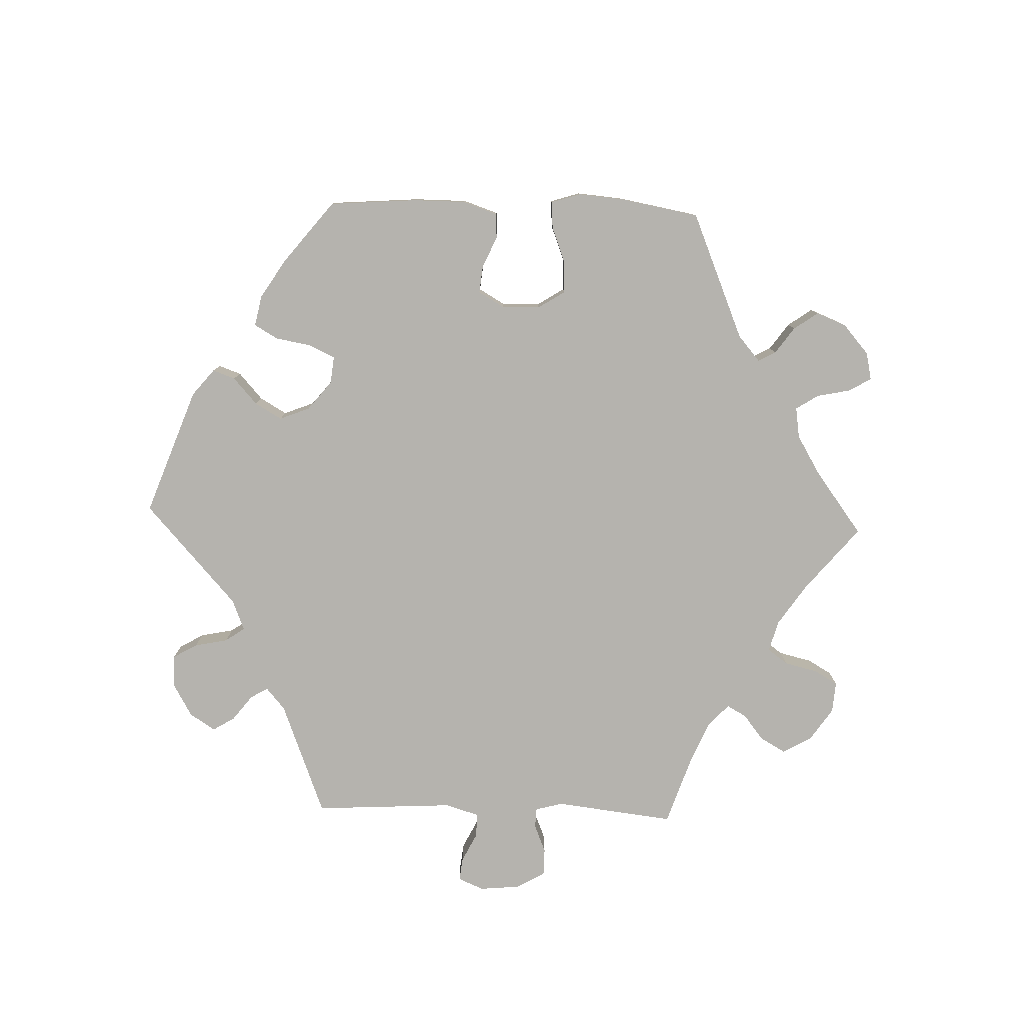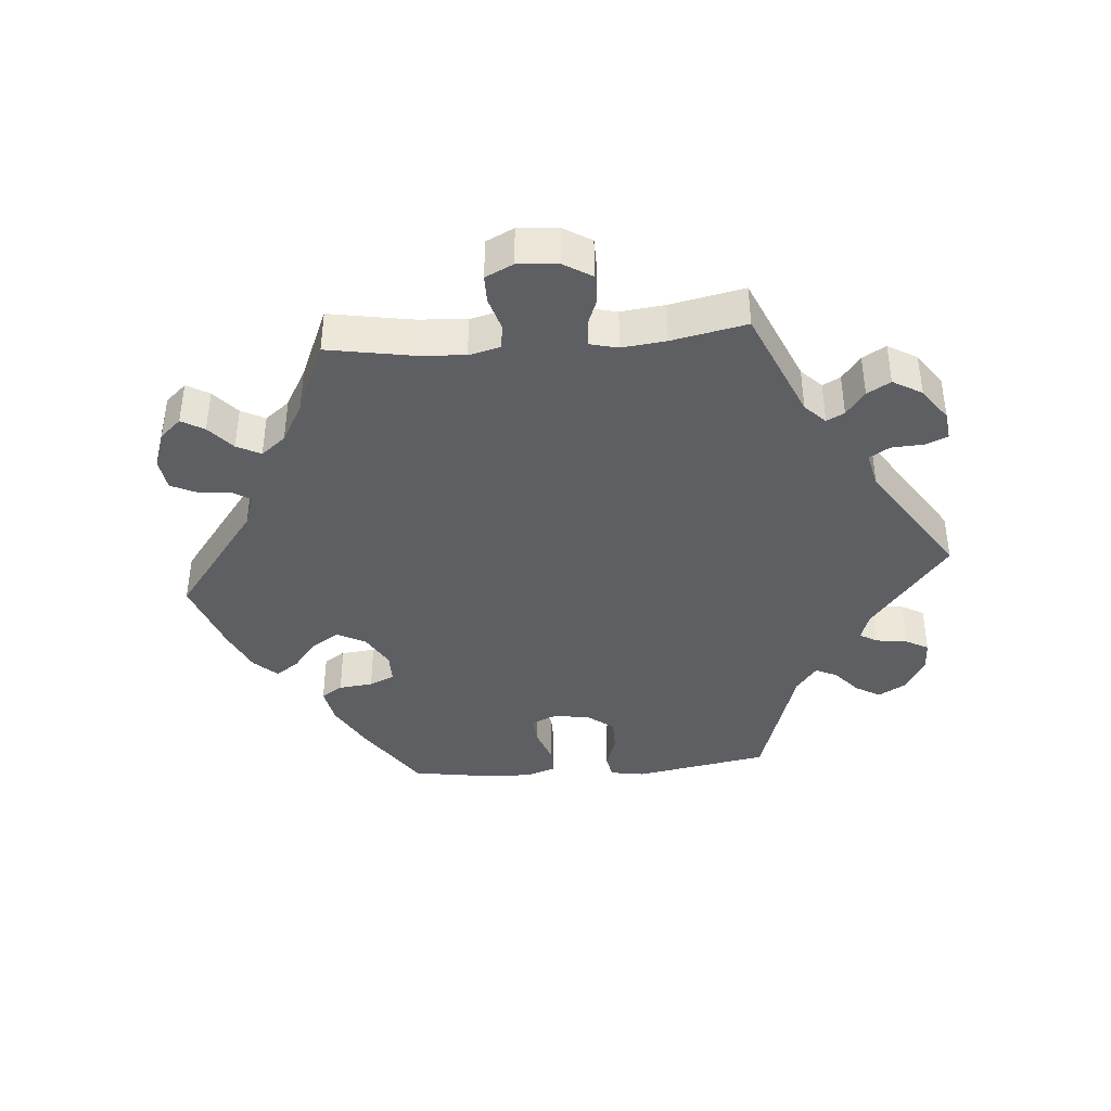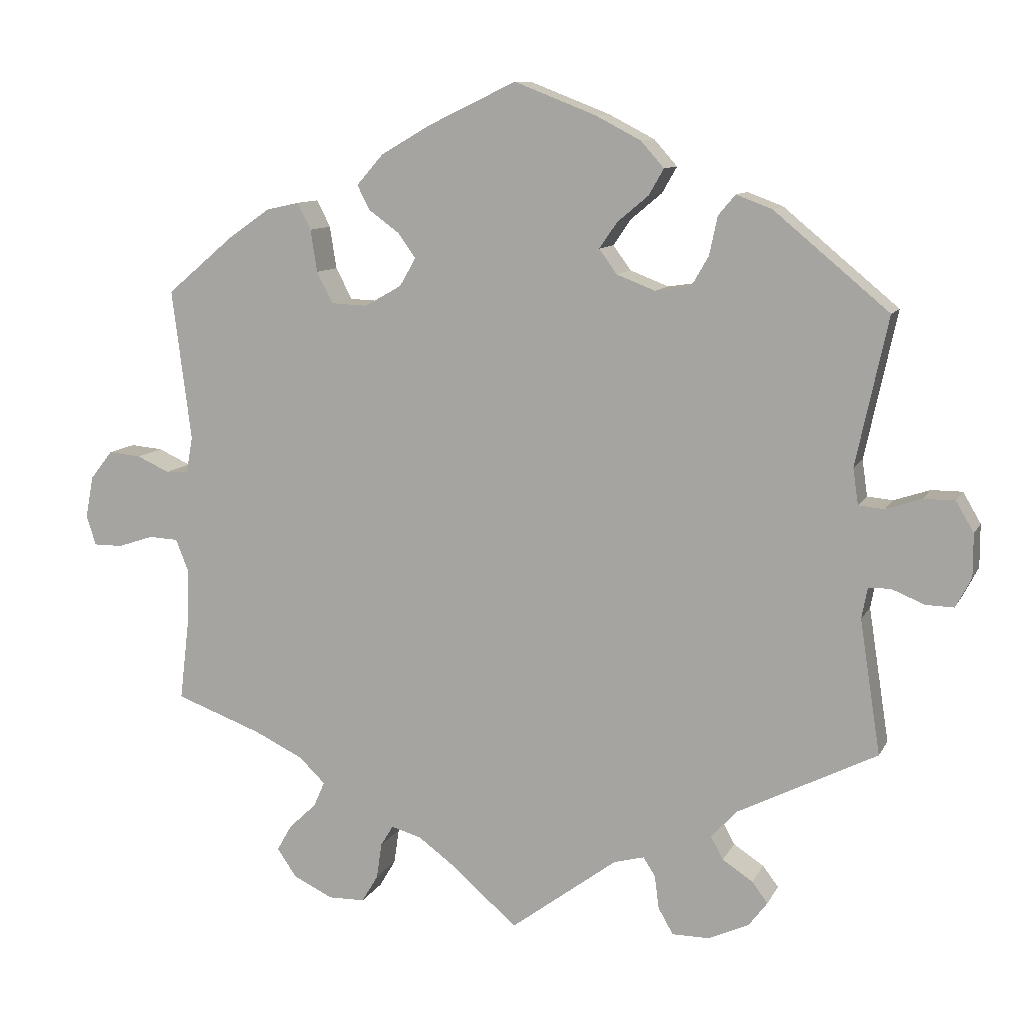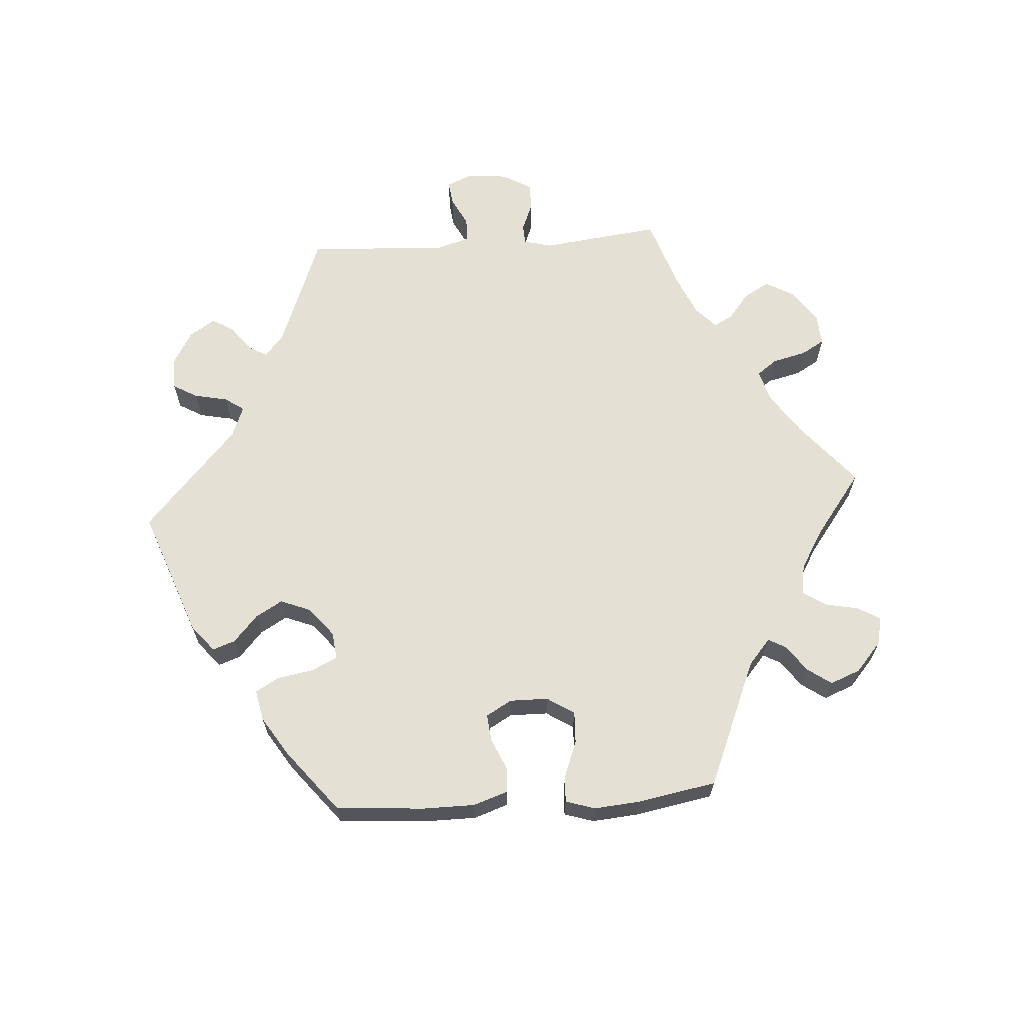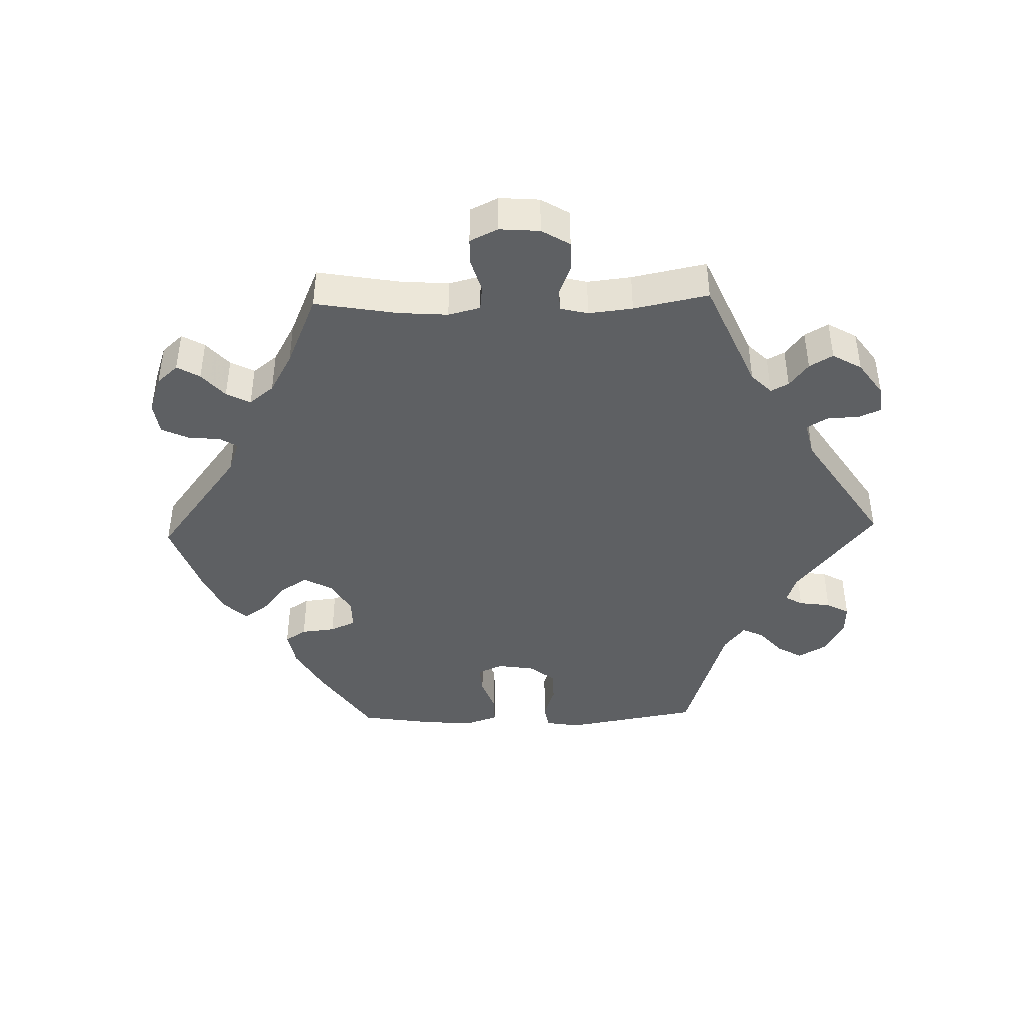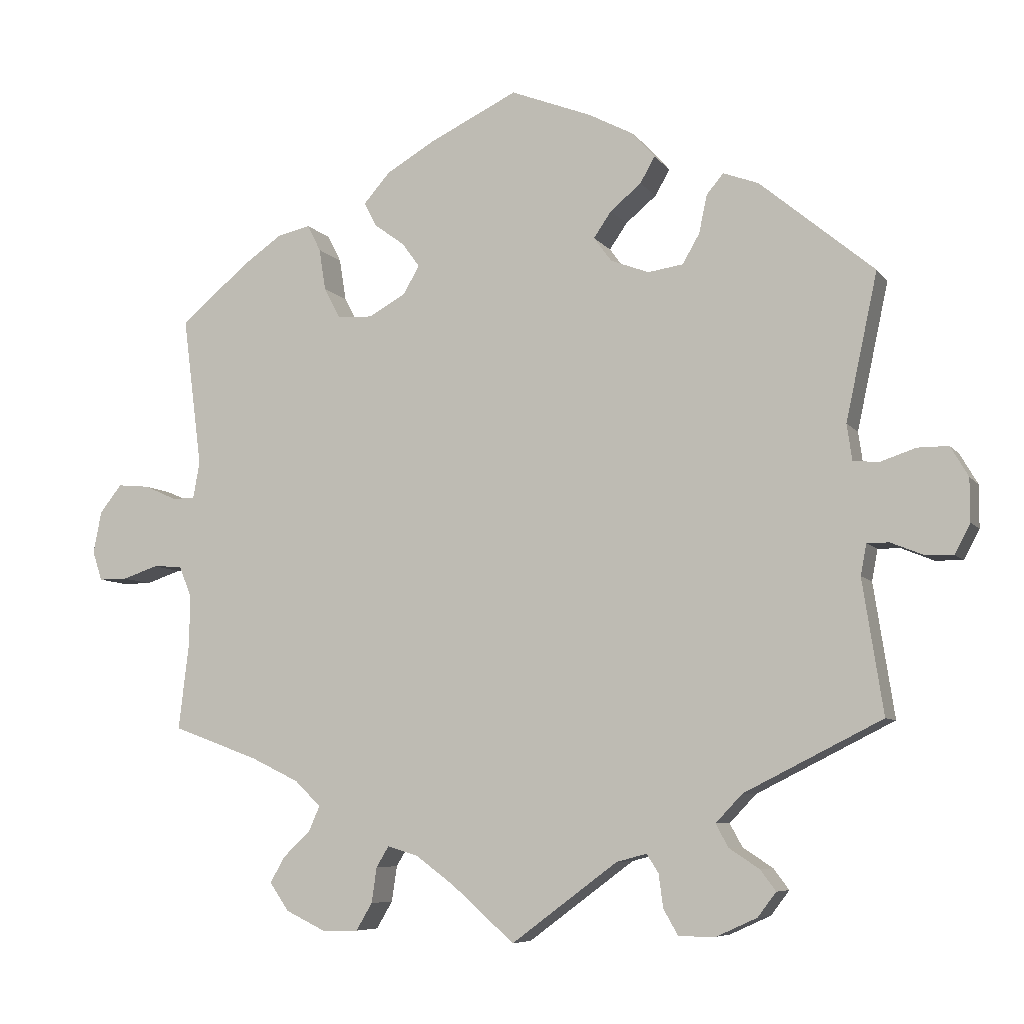
<metadata>
{"format":"obj","ext":"obj","renderer":"f3d","projection":"perspective","resolution":1024,"background":"white","views":[{"elev":-79.9,"azim":28.1,"up":"+Y"},{"elev":-40.3,"azim":154.7,"up":"+Y"},{"elev":10.2,"azim":-162.2,"up":"+Z"},{"elev":65.3,"azim":26.0,"up":"+Y"},{"elev":-42.7,"azim":151.6,"up":"+Y"},{"elev":-7.2,"azim":-159.8,"up":"+Z"}]}
</metadata>
<code>
v -0.345 0.07 0.418
v -0.297 0.07 0.436
v -0.274 0.07 0.409
v -0.263 0.07 0.357
v -0.24 0.07 0.317
v -0.192 0.07 0.31
v -0.14 0.07 0.33
v -0.116 0.07 0.363
v -0.14 0.07 0.398
v -0.182 0.07 0.433
v -0.202 0.07 0.468
v -0.171 0.07 0.503
v -0.11 0.07 0.535
v 0 0.07 0.578
v 0.119 0.07 0.521
v 0.186 0.07 0.482
v 0.222 0.07 0.441
v 0.205 0.07 0.408
v 0.164 0.07 0.378
v 0.14 0.07 0.345
v 0.162 0.07 0.307
v 0.212 0.07 0.279
v 0.26 0.07 0.281
v 0.282 0.07 0.323
v 0.291 0.07 0.38
v 0.309 0.07 0.416
v 0.354 0.07 0.406
v 0.41 0.07 0.367
v 0.501 0.07 0.29
v 0.475 0.07 0.086
v 0.484 0.07 0.037
v 0.514 0.07 0.036
v 0.558 0.07 0.056
v 0.602 0.07 0.06
v 0.632 0.07 0.022
v 0.643 0.07 -0.035
v 0.63 0.07 -0.075
v 0.591 0.07 -0.075
v 0.543 0.07 -0.059
v 0.503 0.07 -0.061
v 0.486 0.07 -0.104
v 0.487 0.07 -0.172
v 0.501 0.07 -0.289
v 0.384 0.07 -0.332
v 0.318 0.07 -0.364
v 0.283 0.07 -0.398
v 0.298 0.07 -0.432
v 0.335 0.07 -0.467
v 0.355 0.07 -0.502
v 0.329 0.07 -0.54
v 0.275 0.07 -0.566
v 0.226 0.07 -0.565
v 0.204 0.07 -0.528
v 0.197 0.07 -0.48
v 0.18 0.07 -0.452
v 0.139 0.07 -0.464
v 0.086 0.07 -0.503
v 0.001 0.07 -0.578
v -0.143 0.07 -0.471
v -0.184 0.07 -0.46
v -0.2 0.07 -0.485
v -0.206 0.07 -0.53
v -0.226 0.07 -0.565
v -0.276 0.07 -0.565
v -0.331 0.07 -0.54
v -0.356 0.07 -0.507
v -0.335 0.07 -0.479
v -0.294 0.07 -0.452
v -0.277 0.07 -0.421
v -0.313 0.07 -0.383
v -0.5 0.07 -0.289
v -0.472 0.07 -0.108
v -0.48 0.07 -0.066
v -0.51 0.07 -0.066
v -0.554 0.07 -0.084
v -0.592 0.07 -0.085
v -0.613 0.07 -0.045
v -0.613 0.07 0.013
v -0.589 0.07 0.054
v -0.547 0.07 0.054
v -0.499 0.07 0.038
v -0.464 0.07 0.041
v -0.457 0.07 0.09
v -0.5 0.07 0.289
v -0.345 0 0.418
v -0.297 0 0.436
v -0.274 0 0.409
v -0.263 0 0.357
v -0.24 0 0.317
v -0.192 0 0.31
v -0.14 0 0.33
v -0.116 0 0.363
v -0.14 0 0.398
v -0.182 0 0.433
v -0.202 0 0.468
v -0.171 0 0.503
v -0.11 0 0.535
v 0 0 0.578
v 0.119 0 0.521
v 0.186 0 0.482
v 0.222 0 0.441
v 0.205 0 0.408
v 0.164 0 0.378
v 0.14 0 0.345
v 0.162 0 0.307
v 0.212 0 0.279
v 0.26 0 0.281
v 0.282 0 0.323
v 0.291 0 0.38
v 0.309 0 0.416
v 0.354 0 0.406
v 0.41 0 0.367
v 0.501 0 0.29
v 0.475 0 0.086
v 0.484 0 0.037
v 0.514 0 0.036
v 0.558 0 0.056
v 0.602 0 0.06
v 0.632 0 0.022
v 0.643 0 -0.035
v 0.63 0 -0.075
v 0.591 0 -0.075
v 0.543 0 -0.059
v 0.503 0 -0.061
v 0.486 0 -0.104
v 0.487 0 -0.172
v 0.501 0 -0.289
v 0.384 0 -0.332
v 0.318 0 -0.364
v 0.283 0 -0.398
v 0.298 0 -0.432
v 0.335 0 -0.467
v 0.355 0 -0.502
v 0.329 0 -0.54
v 0.275 0 -0.566
v 0.226 0 -0.565
v 0.204 0 -0.528
v 0.197 0 -0.48
v 0.18 0 -0.452
v 0.139 0 -0.464
v 0.086 0 -0.503
v 0.001 0 -0.578
v -0.143 0 -0.471
v -0.184 0 -0.46
v -0.2 0 -0.485
v -0.206 0 -0.53
v -0.226 0 -0.565
v -0.276 0 -0.565
v -0.331 0 -0.54
v -0.356 0 -0.507
v -0.335 0 -0.479
v -0.294 0 -0.452
v -0.277 0 -0.421
v -0.313 0 -0.383
v -0.5 0 -0.289
v -0.472 0 -0.108
v -0.48 0 -0.066
v -0.51 0 -0.066
v -0.554 0 -0.084
v -0.592 0 -0.085
v -0.613 0 -0.045
v -0.613 0 0.013
v -0.589 0 0.054
v -0.547 0 0.054
v -0.499 0 0.038
v -0.464 0 0.041
v -0.457 0 0.09
v -0.5 0 0.289
f 83 84 1 2
f 82 83 2 3
f 78 79 80 81
f 78 81 82
f 77 78 82
f 74 75 76 77
f 73 74 77 82
f 72 73 82 3
f 70 71 72 3
f 65 66 67 68
f 65 68 69
f 64 65 69
f 61 62 63 64
f 60 61 64 69
f 59 60 69 70
f 57 58 59
f 56 57 59 70
f 51 52 53 54
f 51 54 55
f 50 51 55
f 47 48 49 50
f 46 47 50 55
f 45 46 55 56
f 42 43 44
f 41 42 44 45
f 40 41 45 56
f 36 37 38 39
f 36 39 40
f 35 36 40
f 32 33 34 35
f 31 32 35 40
f 27 28 29 30
f 27 30 31
f 24 25 26 27
f 23 24 27 31
f 22 23 31 40
f 16 17 18 19
f 16 19 20
f 15 16 20
f 14 15 20
f 13 14 20 21
f 9 10 11 12
f 8 9 12 13
f 70 3 4
f 70 4 5
f 56 70 5 6
f 21 22 40 56
f 8 13 21 56
f 7 8 56
f 6 7 56
f 86 85 168 167
f 87 86 167 166
f 165 164 163 162
f 166 165 162
f 166 162 161
f 161 160 159 158
f 166 161 158 157
f 87 166 157 156
f 87 156 155 154
f 152 151 150 149
f 153 152 149
f 153 149 148
f 148 147 146 145
f 153 148 145 144
f 154 153 144 143
f 143 142 141
f 154 143 141 140
f 138 137 136 135
f 139 138 135
f 139 135 134
f 134 133 132 131
f 139 134 131 130
f 140 139 130 129
f 128 127 126
f 129 128 126 125
f 140 129 125 124
f 123 122 121 120
f 124 123 120
f 124 120 119
f 119 118 117 116
f 124 119 116 115
f 114 113 112 111
f 115 114 111
f 111 110 109 108
f 115 111 108 107
f 124 115 107 106
f 103 102 101 100
f 104 103 100
f 104 100 99
f 104 99 98
f 105 104 98 97
f 96 95 94 93
f 97 96 93 92
f 88 87 154
f 89 88 154
f 90 89 154 140
f 140 124 106 105
f 140 105 97 92
f 140 92 91
f 140 91 90
f 1 85 86 2
f 2 86 87 3
f 3 87 88 4
f 4 88 89 5
f 5 89 90 6
f 6 90 91 7
f 7 91 92 8
f 8 92 93 9
f 9 93 94 10
f 10 94 95 11
f 11 95 96 12
f 12 96 97 13
f 13 97 98 14
f 14 98 99 15
f 15 99 100 16
f 16 100 101 17
f 17 101 102 18
f 18 102 103 19
f 19 103 104 20
f 20 104 105 21
f 21 105 106 22
f 22 106 107 23
f 23 107 108 24
f 24 108 109 25
f 25 109 110 26
f 26 110 111 27
f 27 111 112 28
f 28 112 113 29
f 29 113 114 30
f 30 114 115 31
f 31 115 116 32
f 32 116 117 33
f 33 117 118 34
f 34 118 119 35
f 35 119 120 36
f 36 120 121 37
f 37 121 122 38
f 38 122 123 39
f 39 123 124 40
f 40 124 125 41
f 41 125 126 42
f 42 126 127 43
f 43 127 128 44
f 44 128 129 45
f 45 129 130 46
f 46 130 131 47
f 47 131 132 48
f 48 132 133 49
f 49 133 134 50
f 50 134 135 51
f 51 135 136 52
f 52 136 137 53
f 53 137 138 54
f 54 138 139 55
f 55 139 140 56
f 56 140 141 57
f 57 141 142 58
f 58 142 143 59
f 59 143 144 60
f 60 144 145 61
f 61 145 146 62
f 62 146 147 63
f 63 147 148 64
f 64 148 149 65
f 65 149 150 66
f 66 150 151 67
f 67 151 152 68
f 68 152 153 69
f 69 153 154 70
f 70 154 155 71
f 71 155 156 72
f 72 156 157 73
f 73 157 158 74
f 74 158 159 75
f 75 159 160 76
f 76 160 161 77
f 77 161 162 78
f 78 162 163 79
f 79 163 164 80
f 80 164 165 81
f 81 165 166 82
f 82 166 167 83
f 83 167 168 84
f 84 168 85 1

</code>
